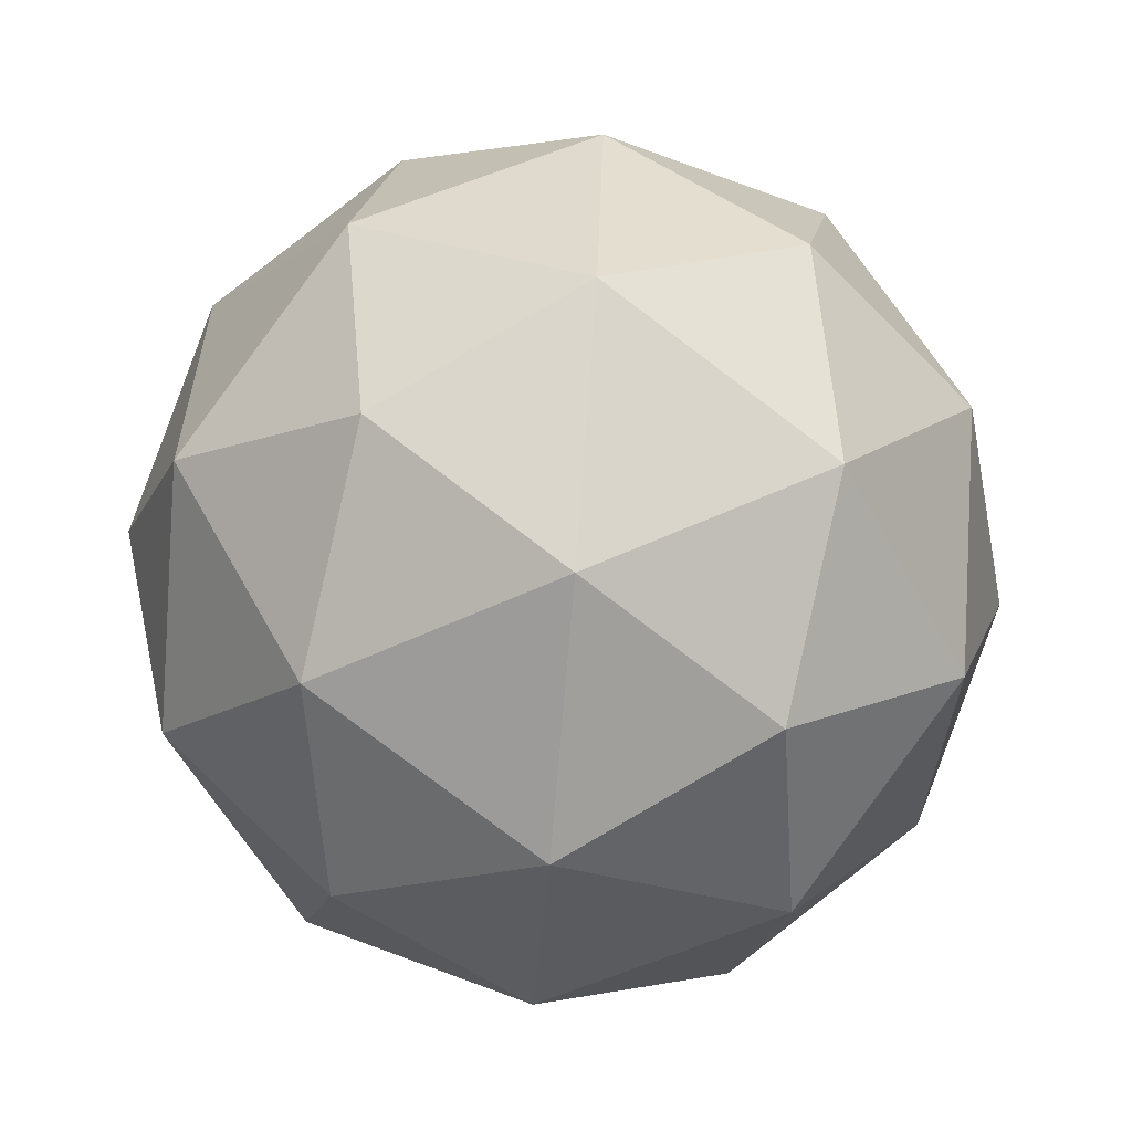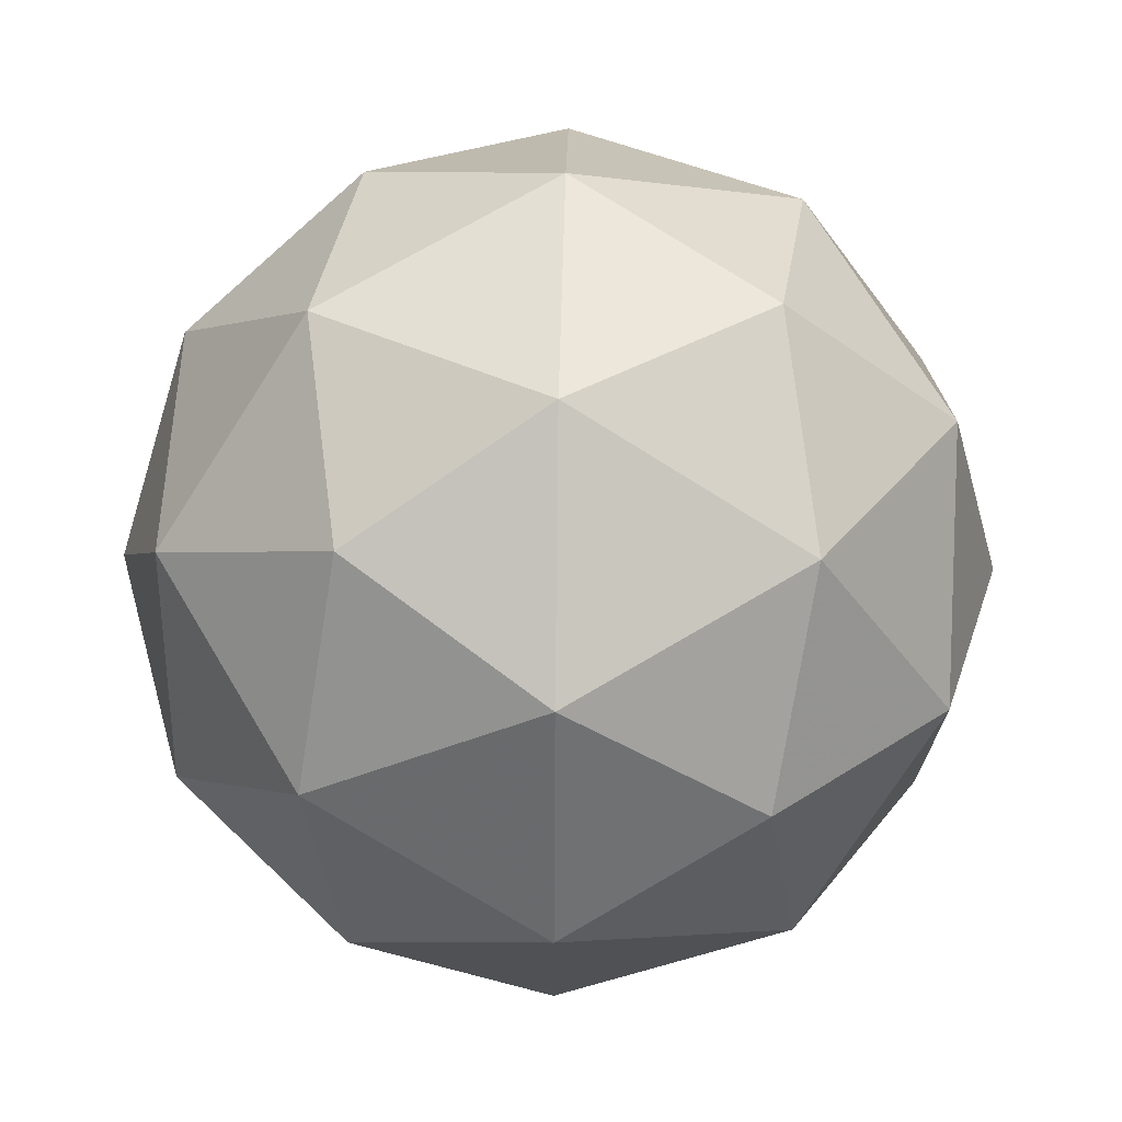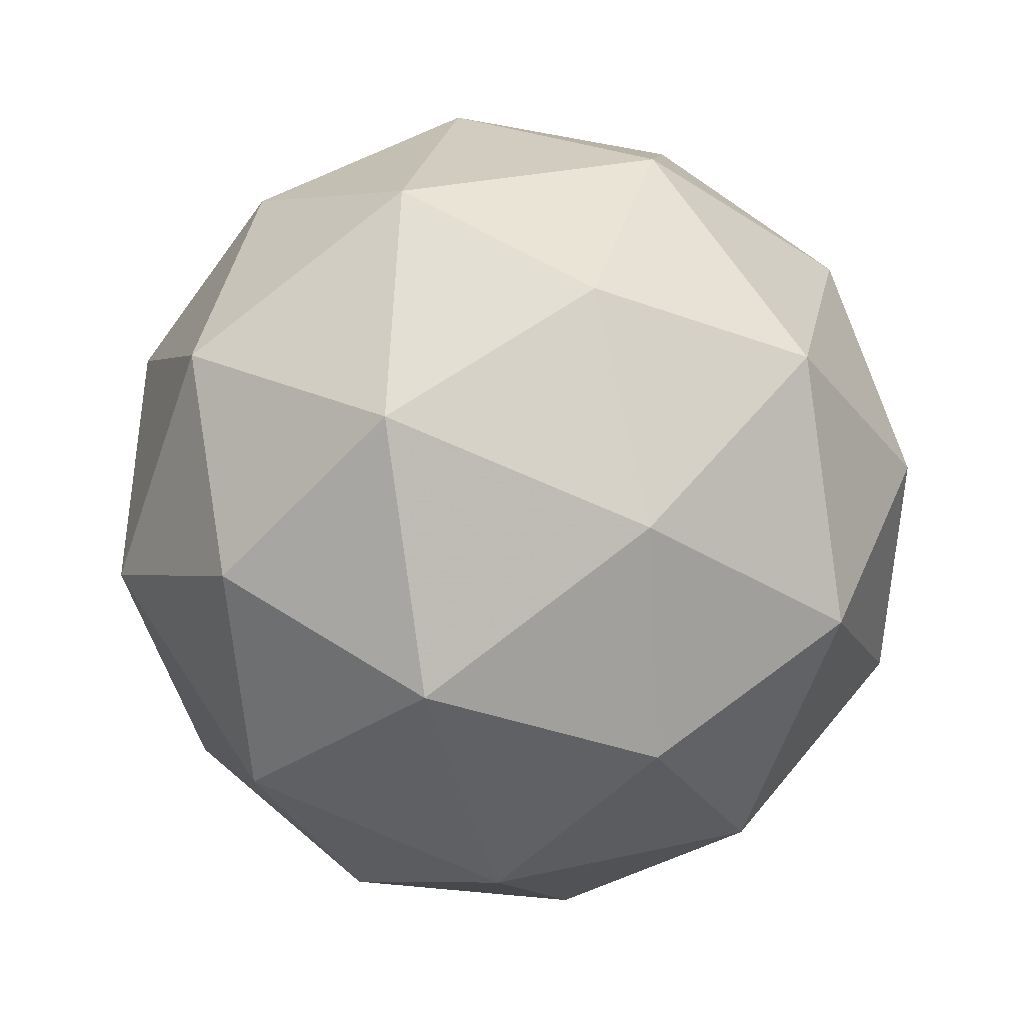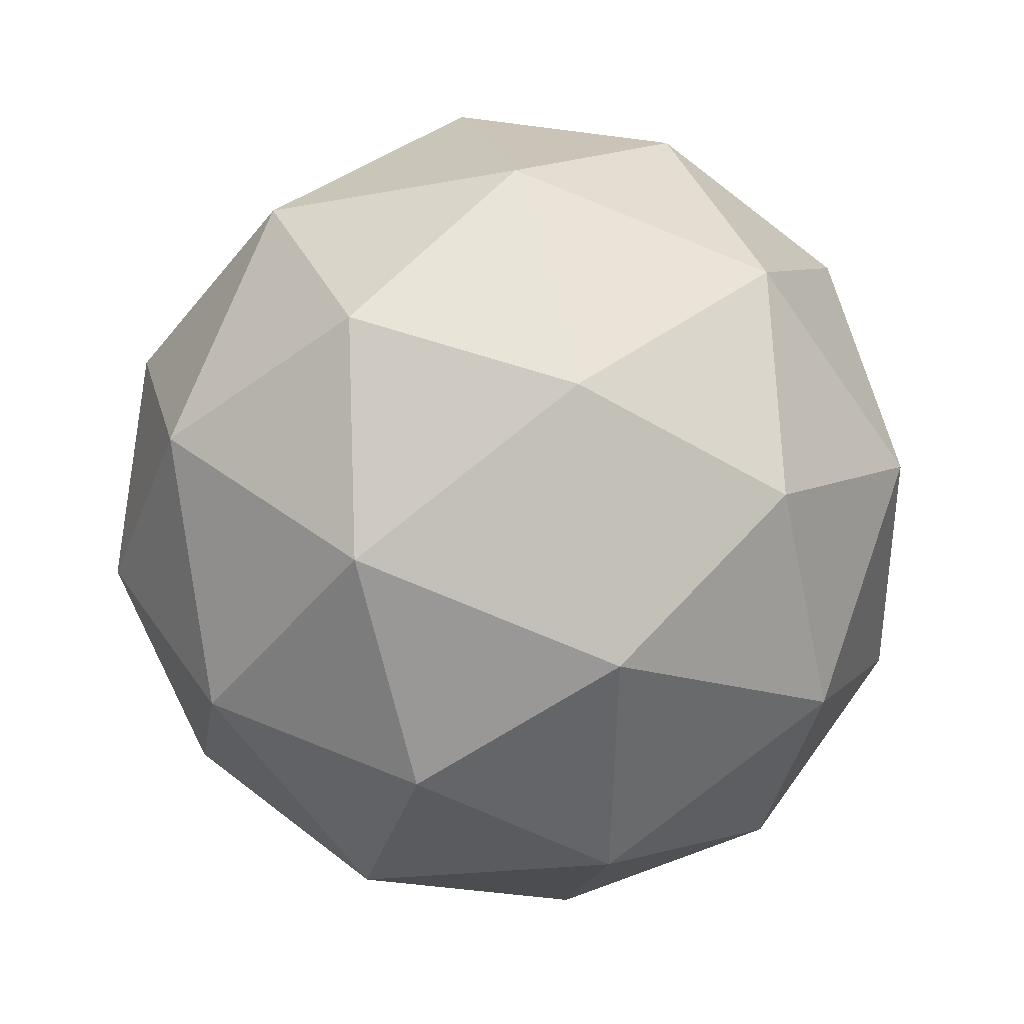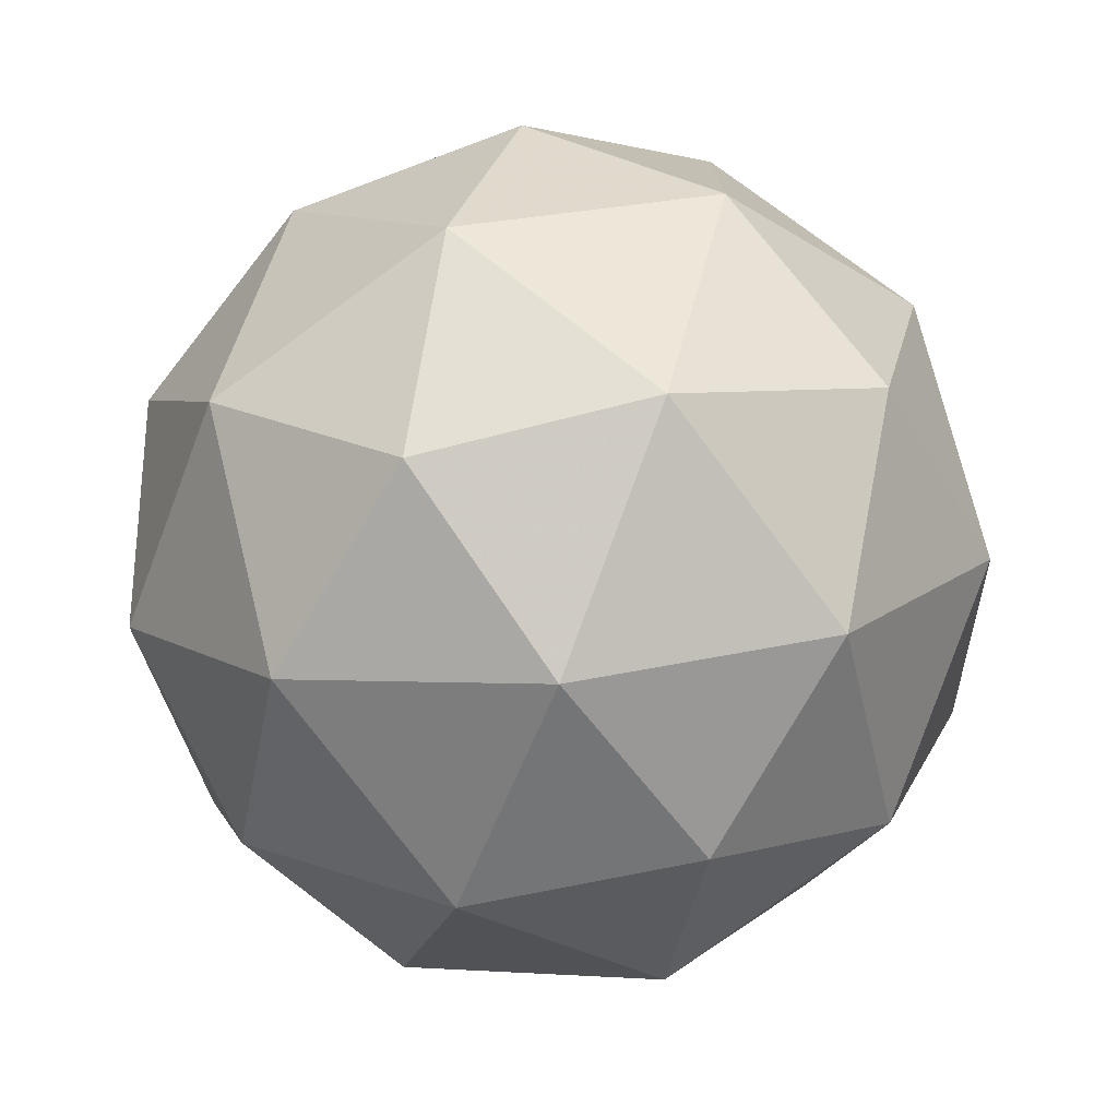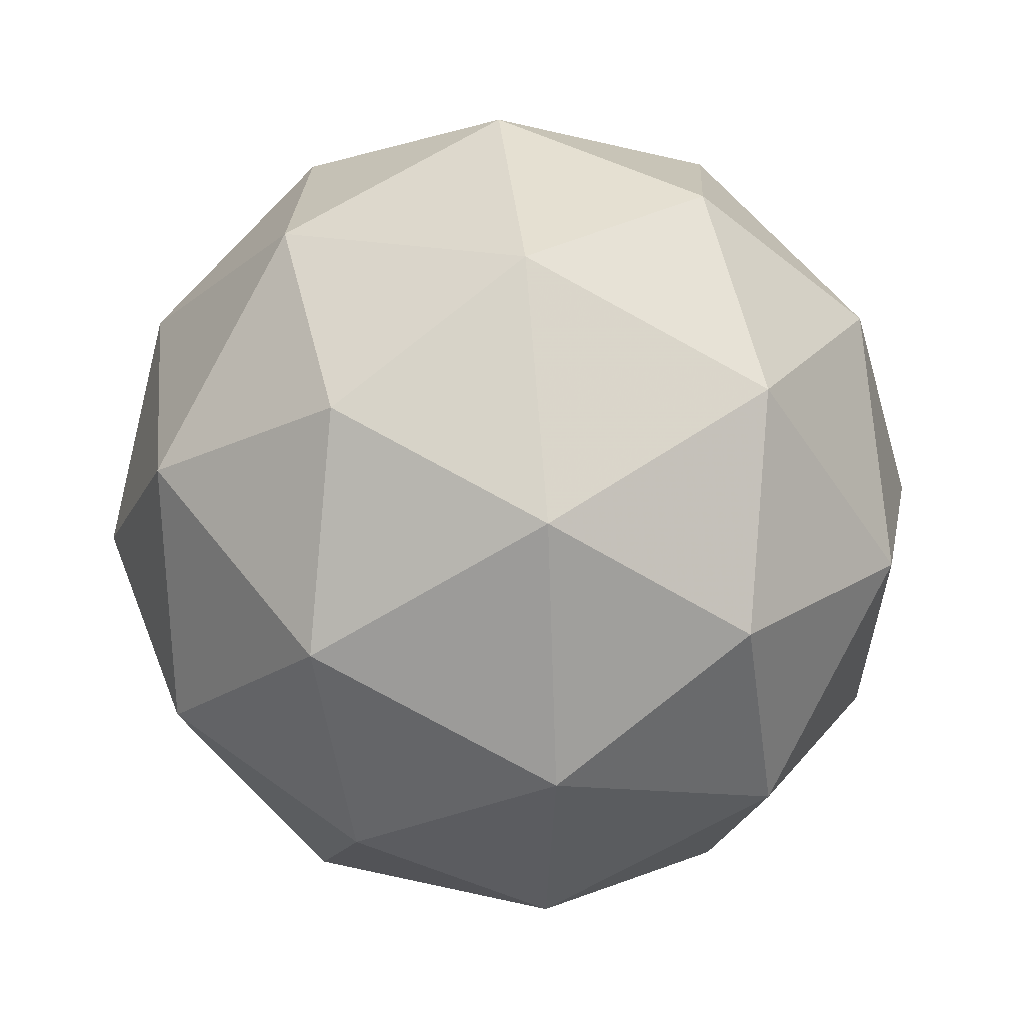
<metadata>
{"format":"obj","ext":"obj","renderer":"f3d","projection":"perspective","resolution":1024,"background":"white","views":[{"elev":-52.8,"azim":80.8,"up":"+Y"},{"elev":-70.9,"azim":20.8,"up":"+Y"},{"elev":-30.5,"azim":101.3,"up":"+Y"},{"elev":36.6,"azim":-172.0,"up":"+Y"},{"elev":-73.8,"azim":-0.3,"up":"+Y"},{"elev":18.9,"azim":-100.1,"up":"+Y"}]}
</metadata>
<code>
v 225.4 30.25 -81.01
v 225.4 30.21 -80.93
v 225.4 30.28 -80.93
v 225.5 30.28 -81
v 225.5 30.21 -81.04
v 225.4 30.16 -81
v 225.5 30.21 -80.88
v 225.5 30.25 -80.92
v 225.5 30.21 -80.99
v 225.5 30.14 -81
v 225.4 30.14 -80.93
v 225.5 30.17 -80.92
v 225.4 30.27 -80.97
v 225.4 30.23 -80.97
v 225.4 30.25 -80.93
v 225.4 30.18 -80.97
v 225.4 30.21 -81.01
v 225.4 30.27 -81.01
v 225.5 30.29 -80.97
v 225.4 30.23 -81.04
v 225.5 30.25 -81.03
v 225.4 30.18 -81.03
v 225.4 30.17 -80.92
v 225.4 30.14 -80.97
v 225.4 30.25 -80.9
v 225.4 30.21 -80.9
v 225.5 30.27 -80.96
v 225.5 30.27 -80.92
v 225.5 30.21 -81.03
v 225.5 30.25 -81
v 225.5 30.14 -81
v 225.5 30.17 -81.03
v 225.4 30.17 -80.9
v 225.5 30.24 -80.89
v 225.5 30.23 -80.96
v 225.5 30.17 -81
v 225.5 30.13 -80.96
v 225.5 30.19 -80.89
v 225.5 30.15 -80.92
v 225.5 30.21 -80.92
v 225.5 30.18 -80.96
v 225.5 30.14 -80.96
f 1 14 13
f 2 14 16
f 1 13 18
f 1 18 20
f 1 20 17
f 2 16 23
f 3 15 25
f 4 19 27
f 5 21 29
f 6 22 31
f 2 23 26
f 3 25 28
f 4 27 30
f 5 29 32
f 6 31 24
f 7 33 38
f 8 34 40
f 9 35 41
f 10 36 42
f 11 37 39
f 39 42 12
f 39 37 42
f 37 10 42
f 42 41 12
f 42 36 41
f 36 9 41
f 41 40 12
f 41 35 40
f 35 8 40
f 40 38 12
f 40 34 38
f 34 7 38
f 38 39 12
f 38 33 39
f 33 11 39
f 24 37 11
f 24 31 37
f 31 10 37
f 32 36 10
f 32 29 36
f 29 9 36
f 30 35 9
f 30 27 35
f 27 8 35
f 28 34 8
f 28 25 34
f 25 7 34
f 26 33 7
f 26 23 33
f 23 11 33
f 31 32 10
f 31 22 32
f 22 5 32
f 29 30 9
f 29 21 30
f 21 4 30
f 27 28 8
f 27 19 28
f 19 3 28
f 25 26 7
f 25 15 26
f 15 2 26
f 23 24 11
f 23 16 24
f 16 6 24
f 17 22 6
f 17 20 22
f 20 5 22
f 20 21 5
f 20 18 21
f 18 4 21
f 18 19 4
f 18 13 19
f 13 3 19
f 16 17 6
f 16 14 17
f 14 1 17
f 13 15 3
f 13 14 15
f 14 2 15

</code>
